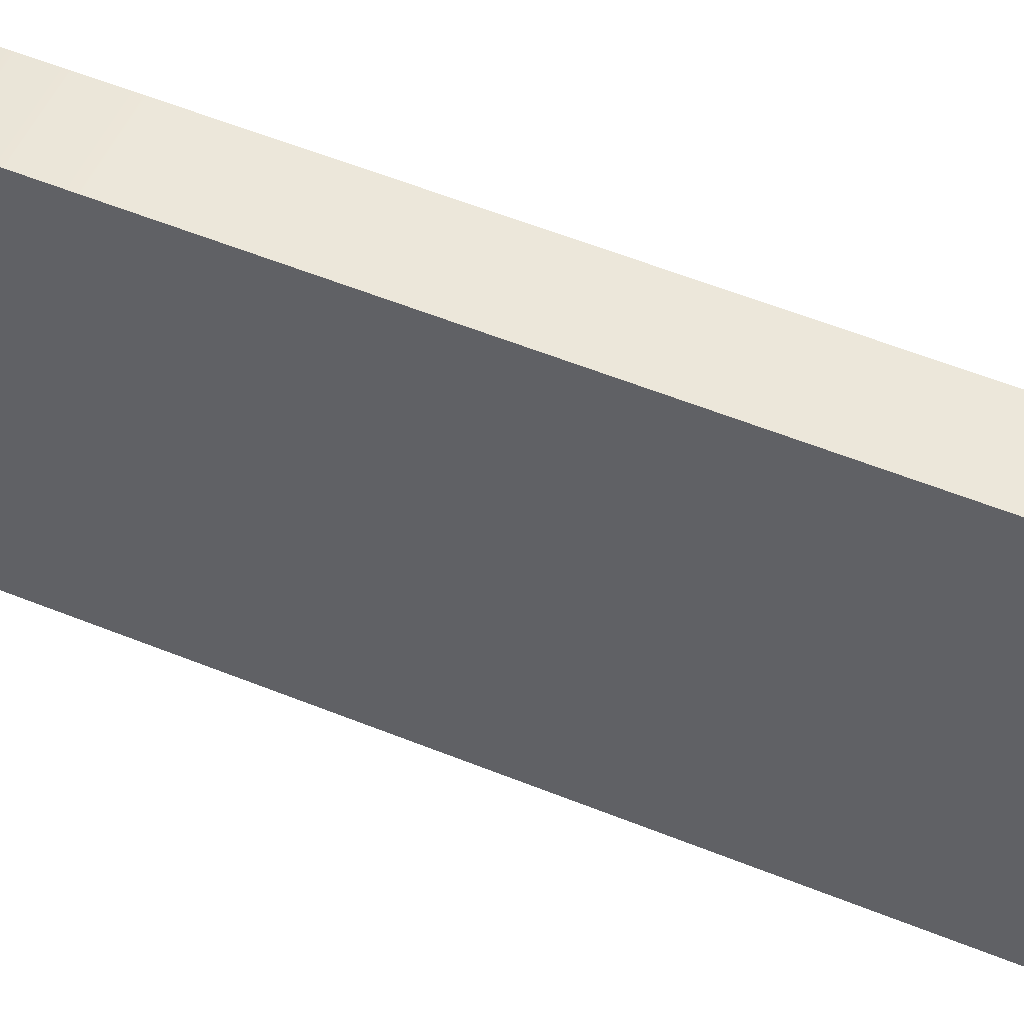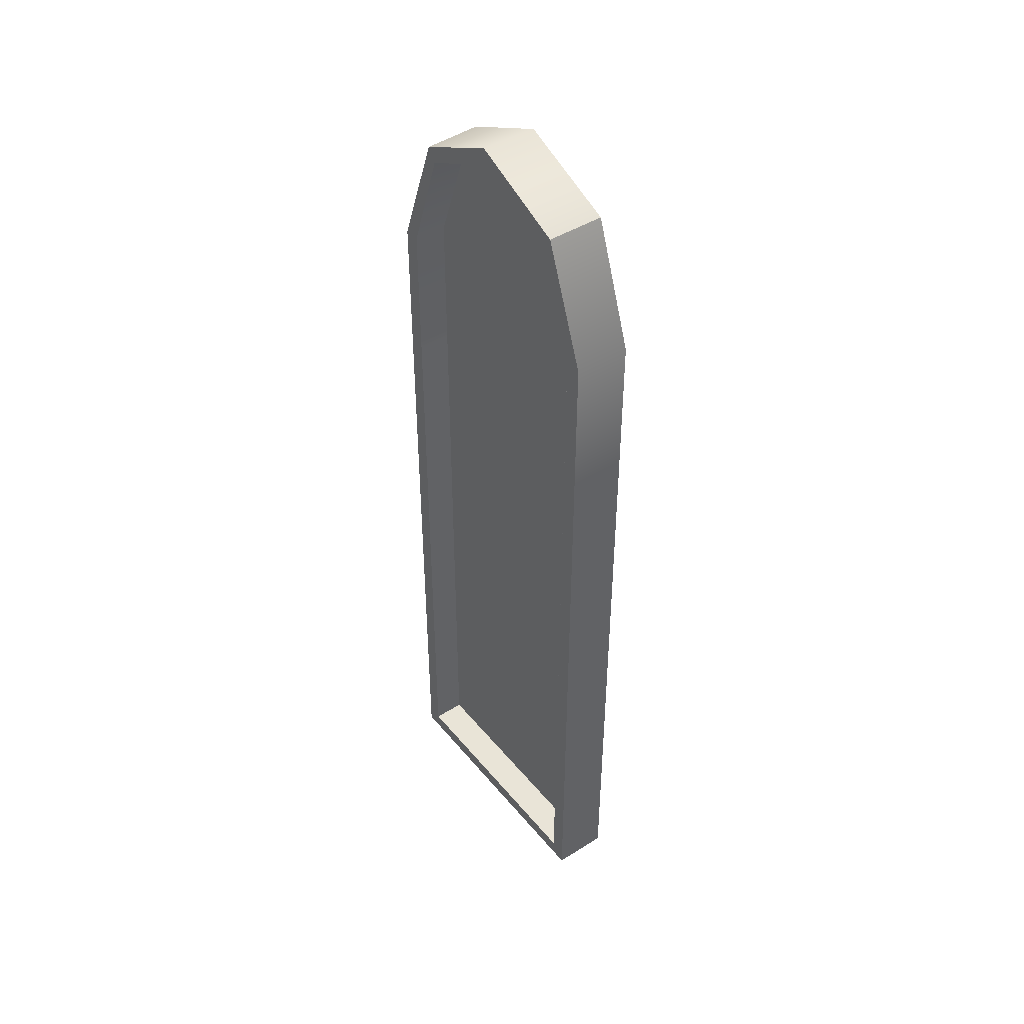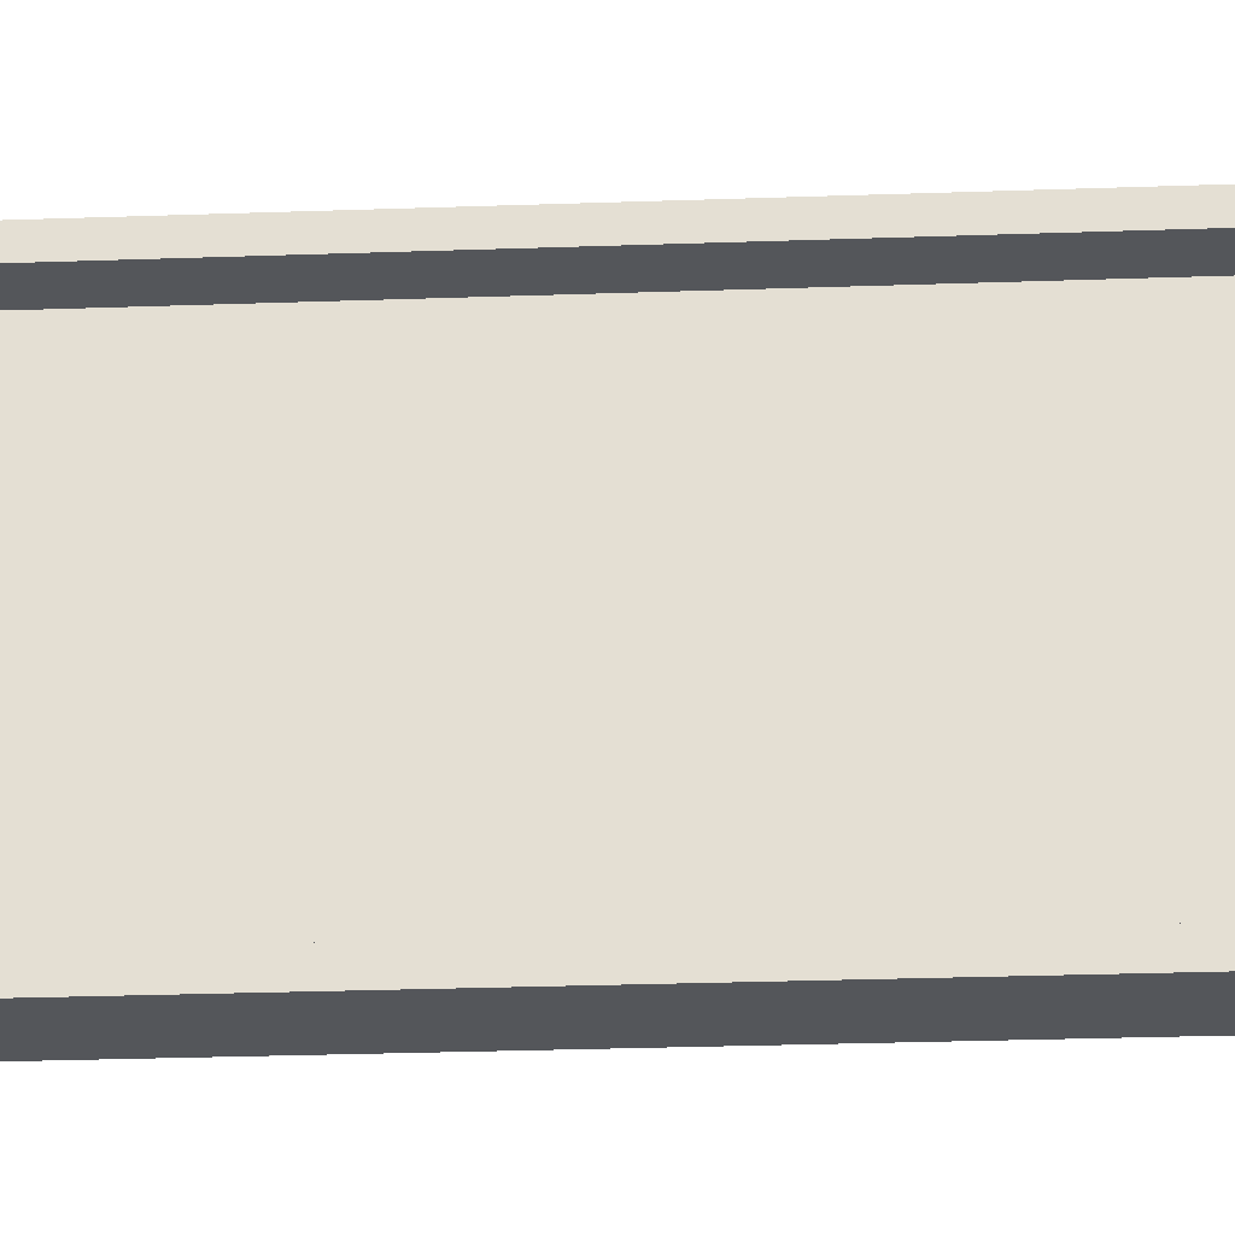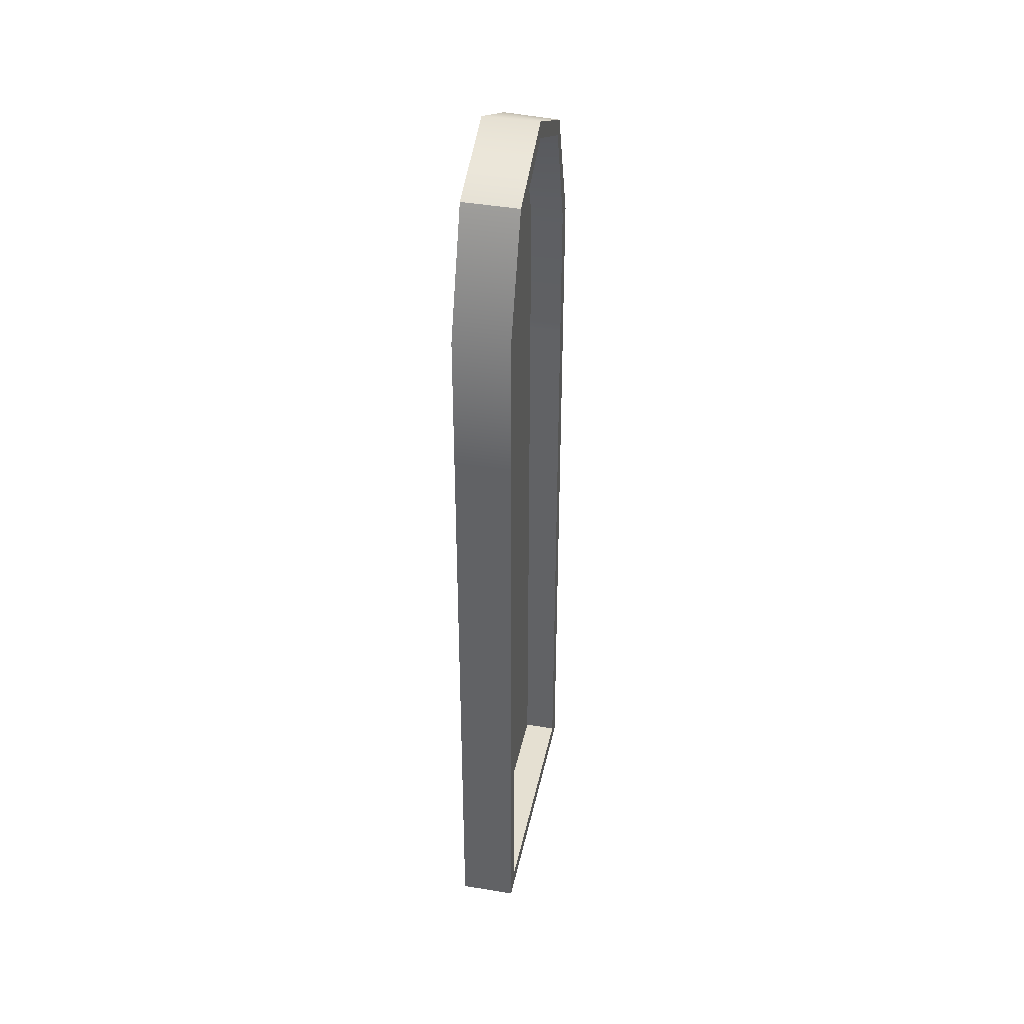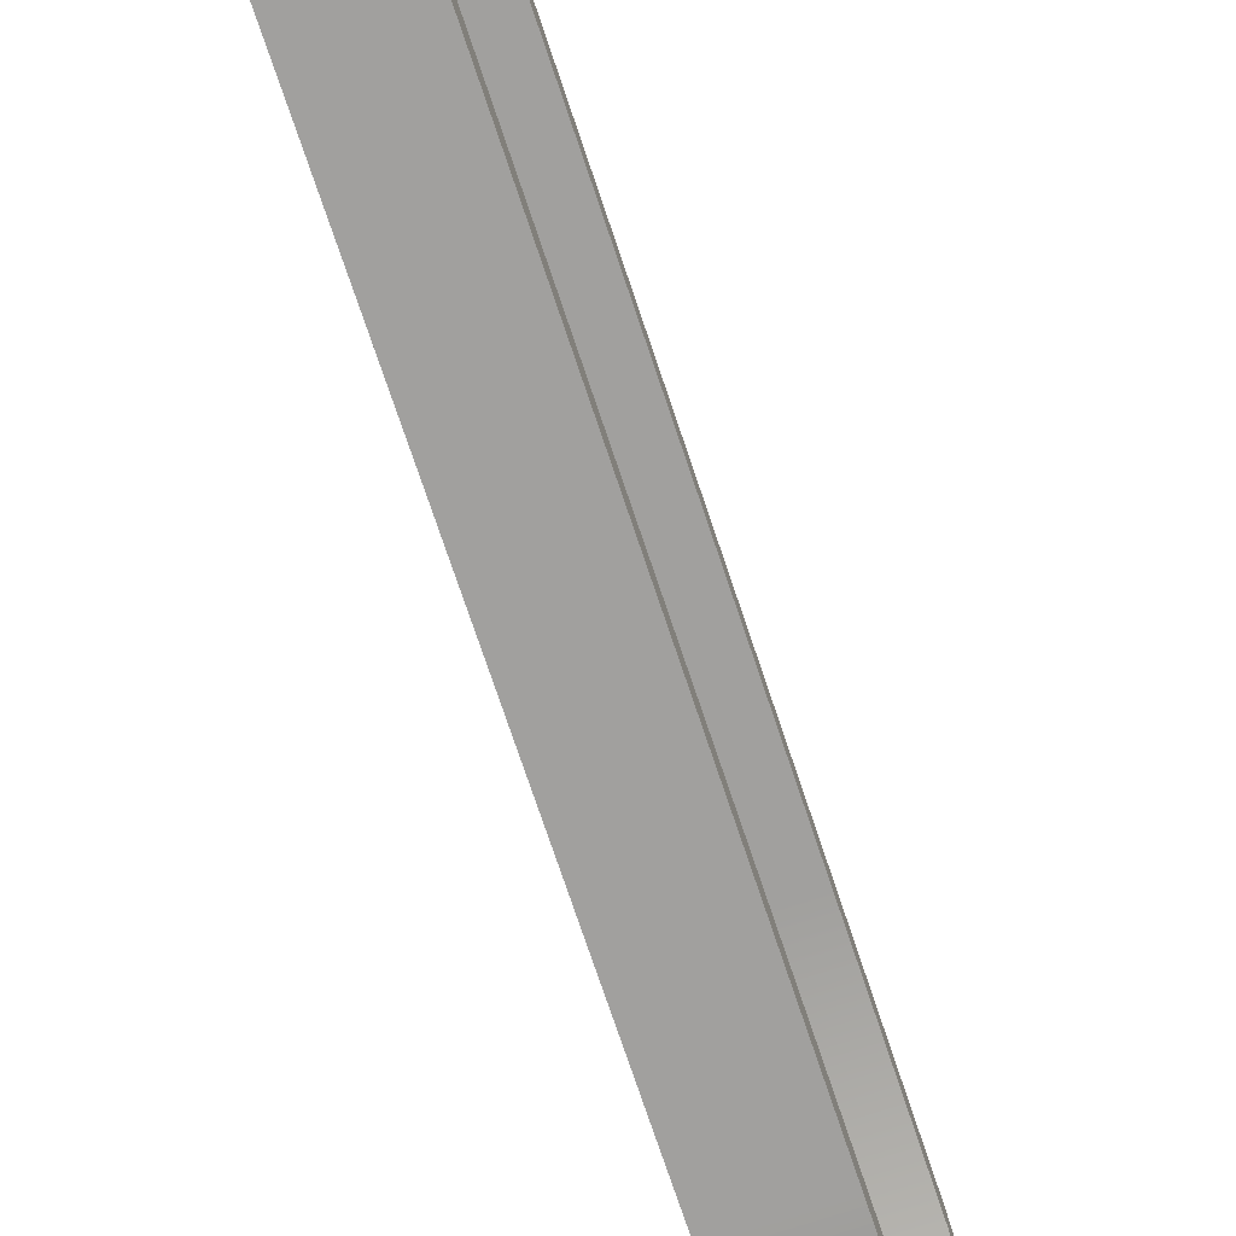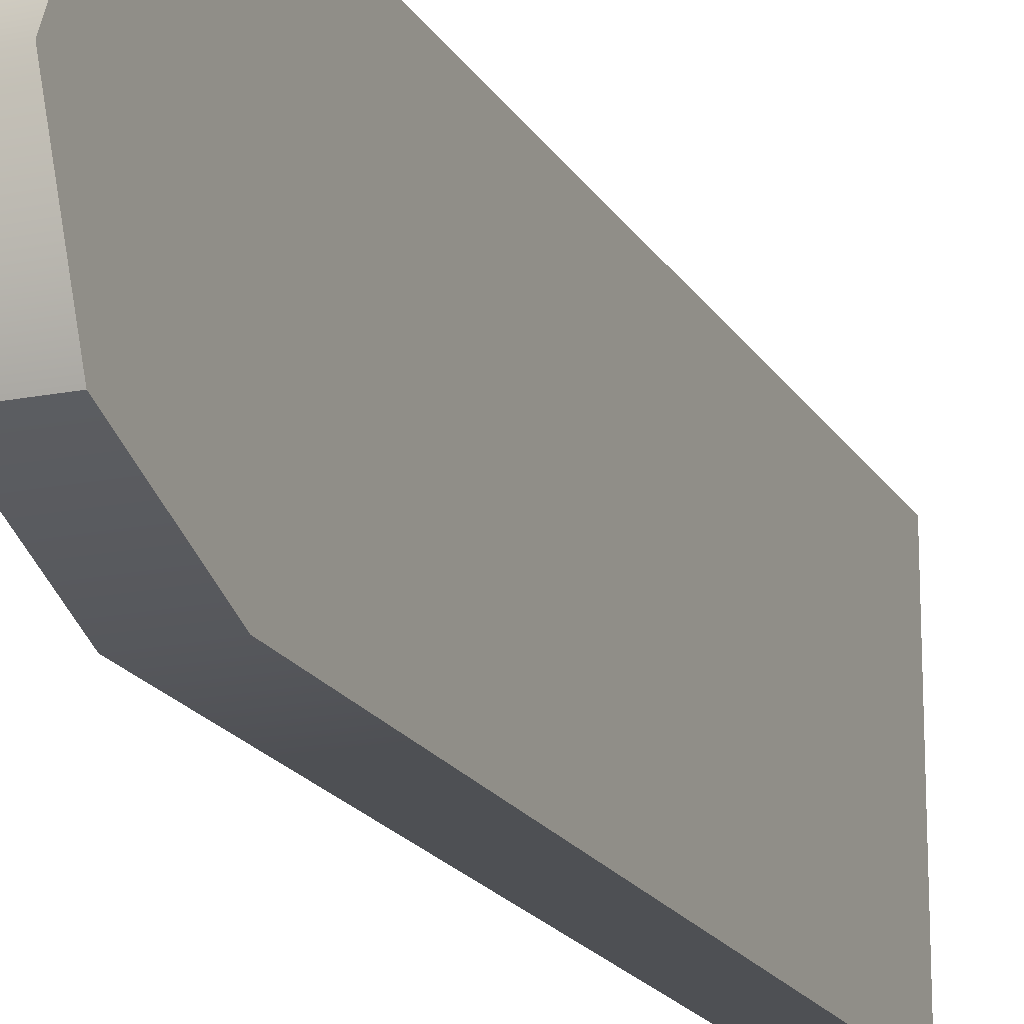
<metadata>
{"format":"obj","ext":"obj","renderer":"f3d","projection":"perspective","resolution":1024,"background":"white","views":[{"elev":51.9,"azim":-65.9,"up":"+Z"},{"elev":43.4,"azim":143.7,"up":"+Y"},{"elev":-25.2,"azim":93.4,"up":"+Z"},{"elev":37.7,"azim":11.7,"up":"+Y"},{"elev":-71.8,"azim":18.3,"up":"+Z"},{"elev":-18.8,"azim":-158.0,"up":"+Z"}]}
</metadata>
<code>
g default
v -1.003 35.63 5.965
v -1.003 28.28 8.636
v -1.003 19.89 8.636
v -1.003 7.391 8.636
v -1.003 -5.109 8.636
v -1.003 -17.61 8.636
v -1.003 35.63 -5.654
v -1.003 28.28 -8.324
v -1.003 19.89 -8.324
v -1.003 7.391 -8.324
v -1.003 -5.109 -8.324
v -1.003 -17.61 -8.324
v -1.003 13.92 8.636
v -1.003 13.92 -8.324
v -1.003 -6.884 8.636
v -1.003 -6.884 -8.324
v -1.003 -17.61 0.4591
v -1.003 38.12 0.435
v 2.367 35.53 5.896
v 2.367 28.28 8.636
v 2.367 38.12 0.435
v 2.367 19.89 8.636
v 2.367 13.92 8.636
v 2.367 7.391 8.636
v 2.367 -5.109 8.636
v 2.367 -6.884 8.636
v 2.367 -17.61 8.636
v 2.367 -17.61 0.435
v 2.367 -6.884 -8.324
v 2.367 -17.61 -8.324
v 2.367 -5.109 -8.324
v 2.367 7.391 -8.324
v 2.367 13.92 -8.324
v 2.367 19.89 -8.324
v 2.367 28.28 -8.324
v 2.367 35.51 -5.568
v 2.367 34.73 5.35
v 2.367 28.28 7.636
v 2.367 37.12 0.435
v 2.367 19.89 7.636
v 2.367 13.92 7.636
v 2.367 7.391 7.636
v 2.367 -5.109 7.636
v 2.367 -6.884 7.636
v 2.367 -16.61 7.636
v 2.367 -16.61 0.435
v 2.367 -6.884 -7.324
v 2.367 -16.61 -7.324
v 2.367 -5.109 -7.324
v 2.367 7.391 -7.324
v 2.367 13.92 -7.324
v 2.367 19.89 -7.324
v 2.367 28.28 -7.324
v 2.367 34.76 -5.054
v 0.3671 34.63 5.28
v 0.3671 28.28 7.636
v 0.3671 28.28 0.435
v 0.3671 37.12 0.435
v 0.3671 19.89 7.636
v 0.3671 19.89 0.435
v 0.3671 13.92 7.636
v 0.3671 13.92 0.435
v 0.3671 7.391 7.636
v 0.3671 -5.109 7.636
v 0.3671 -5.109 0.435
v 0.3671 7.391 0.435
v 0.3671 -6.884 7.636
v 0.3671 -6.884 0.435
v 0.3671 -16.61 7.636
v 0.3671 -16.61 0.435
v 0.3671 -6.884 -7.324
v 0.3671 -16.61 -7.324
v 0.3671 -5.109 -7.324
v 0.3671 7.391 -7.324
v 0.3671 13.92 -7.324
v 0.3671 19.89 -7.324
v 0.3671 28.28 -7.324
v 0.3671 34.63 -4.968
v -1.003 -6.884 0.4978
v -1.003 -5.109 0.5002
v -1.003 7.391 0.5172
v -1.003 13.92 0.5261
v -1.003 19.89 0.5342
v -1.003 28.28 0.5456
v -1.003 35.63 0.5555
g polySurface31 polySurface30 polySurface19 polySurface17 polySurface6 polySurface4 polySurface2 pCube7
f 55 56 57 58
f 56 59 60 57
f 59 61 62 60
f 63 64 65 66
f 64 67 68 65
f 62 61 63 66
f 68 67 69 70
f 71 68 70 72
f 65 68 71 73
f 66 65 73 74
f 75 62 66 74
f 60 62 75 76
f 57 60 76 77
f 58 57 77 78
f 1 2 20 19
f 18 1 19 21
f 2 3 22 20
f 3 13 23 22
f 4 5 25 24
f 5 15 26 25
f 13 4 24 23
f 15 6 27 26
f 6 17 28 27
f 17 12 30 28
f 12 16 29 30
f 16 11 31 29
f 11 10 32 31
f 10 14 33 32
f 14 9 34 33
f 9 8 35 34
f 8 7 36 35
f 7 18 21 36
f 19 20 38 37
f 21 19 37 39
f 20 22 40 38
f 22 23 41 40
f 24 25 43 42
f 25 26 44 43
f 23 24 42 41
f 26 27 45 44
f 27 28 46 45
f 28 30 48 46
f 30 29 47 48
f 29 31 49 47
f 31 32 50 49
f 32 33 51 50
f 33 34 52 51
f 34 35 53 52
f 35 36 54 53
f 36 21 39 54
f 37 38 56 55
f 39 37 55 58
f 38 40 59 56
f 40 41 61 59
f 42 43 64 63
f 43 44 67 64
f 41 42 63 61
f 44 45 69 67
f 45 46 70 69
f 46 48 72 70
f 48 47 71 72
f 47 49 73 71
f 49 50 74 73
f 50 51 75 74
f 51 52 76 75
f 52 53 77 76
f 53 54 78 77
f 54 39 58 78
f 17 79 16 12
f 79 80 11 16
f 80 81 10 11
f 81 82 14 10
f 82 83 9 14
f 83 84 8 9
f 84 85 7 8
f 6 15 79 17
f 15 5 80 79
f 5 4 81 80
f 4 13 82 81
f 13 3 83 82
f 3 2 84 83
f 2 1 85 84
f 18 7 85 1

</code>
